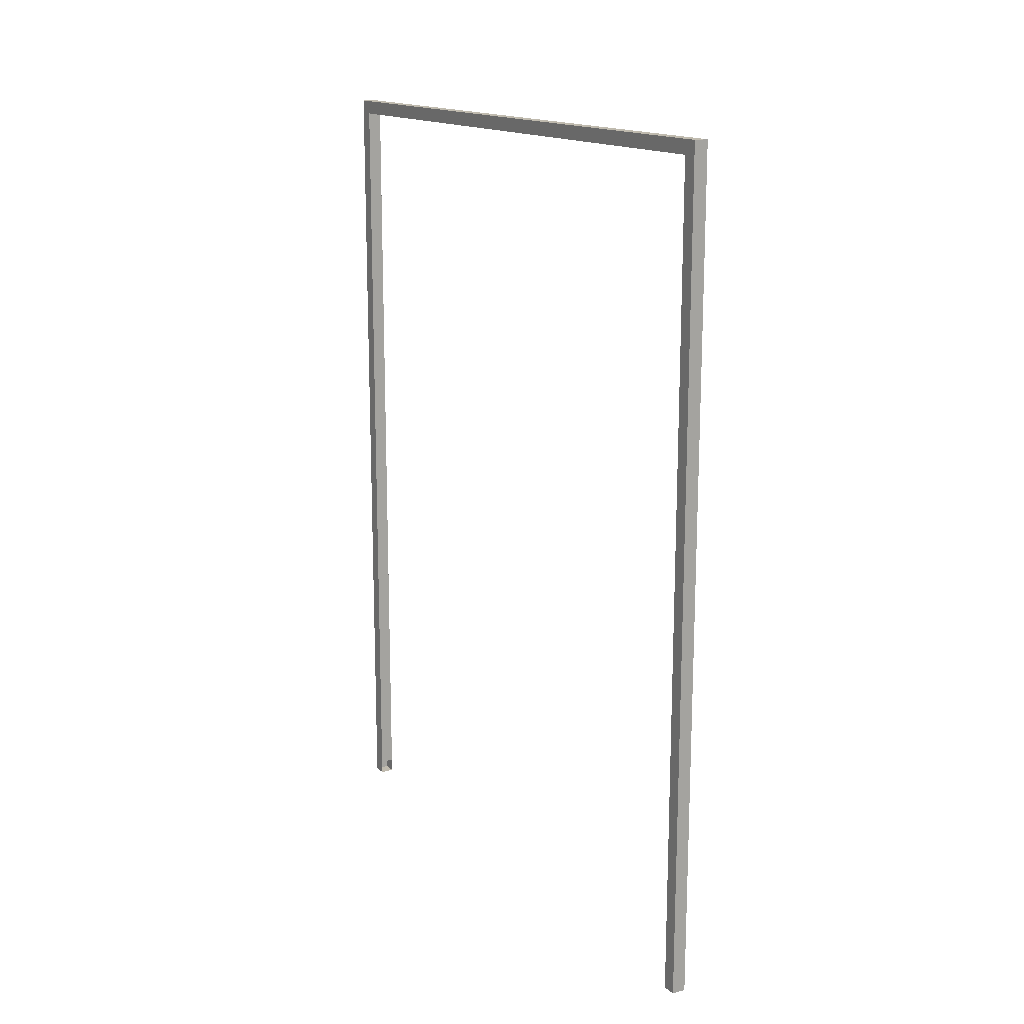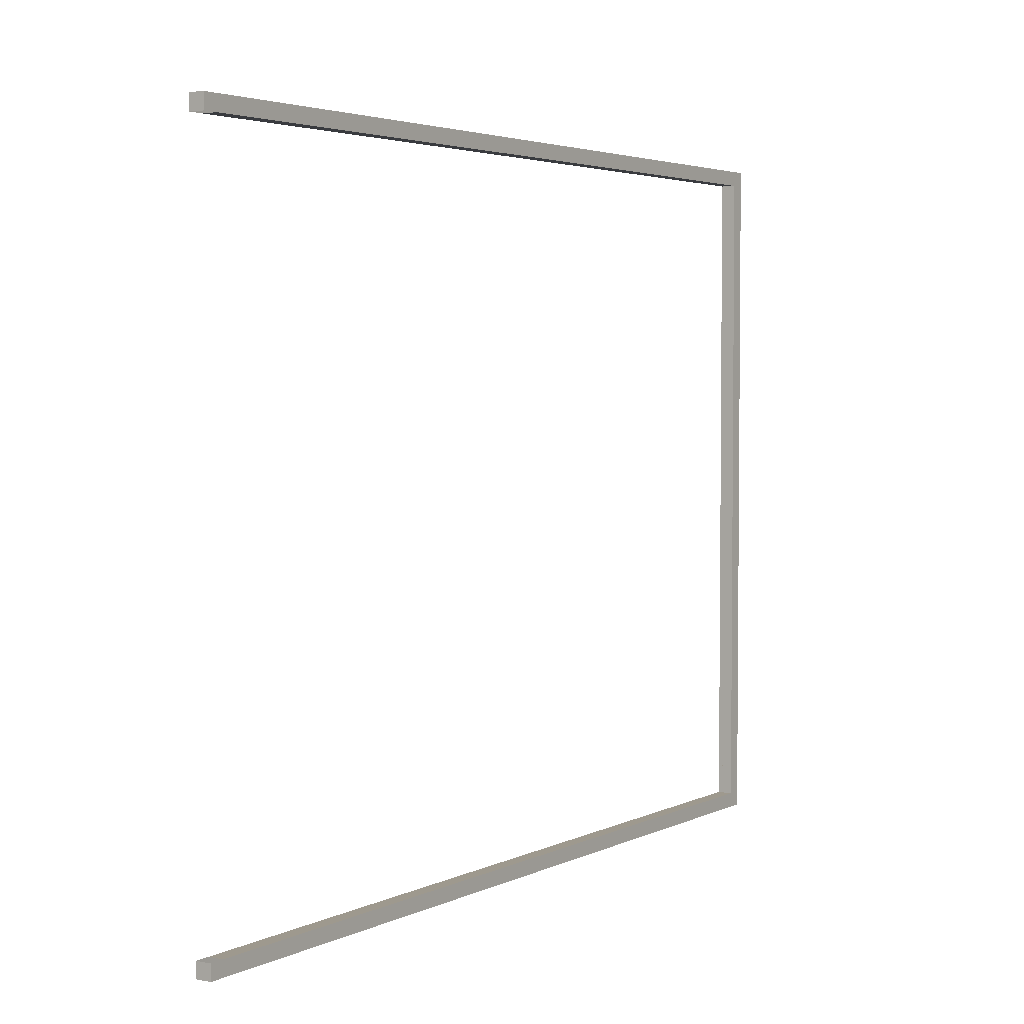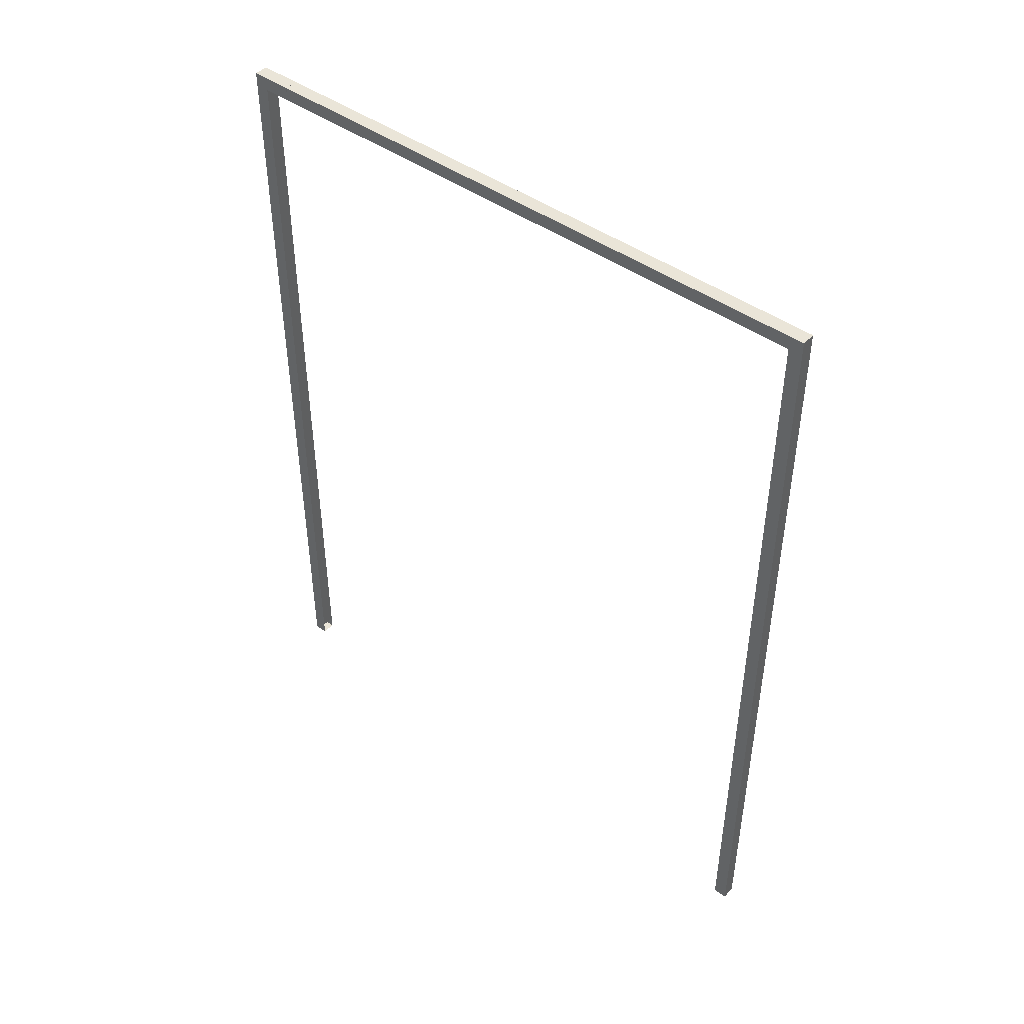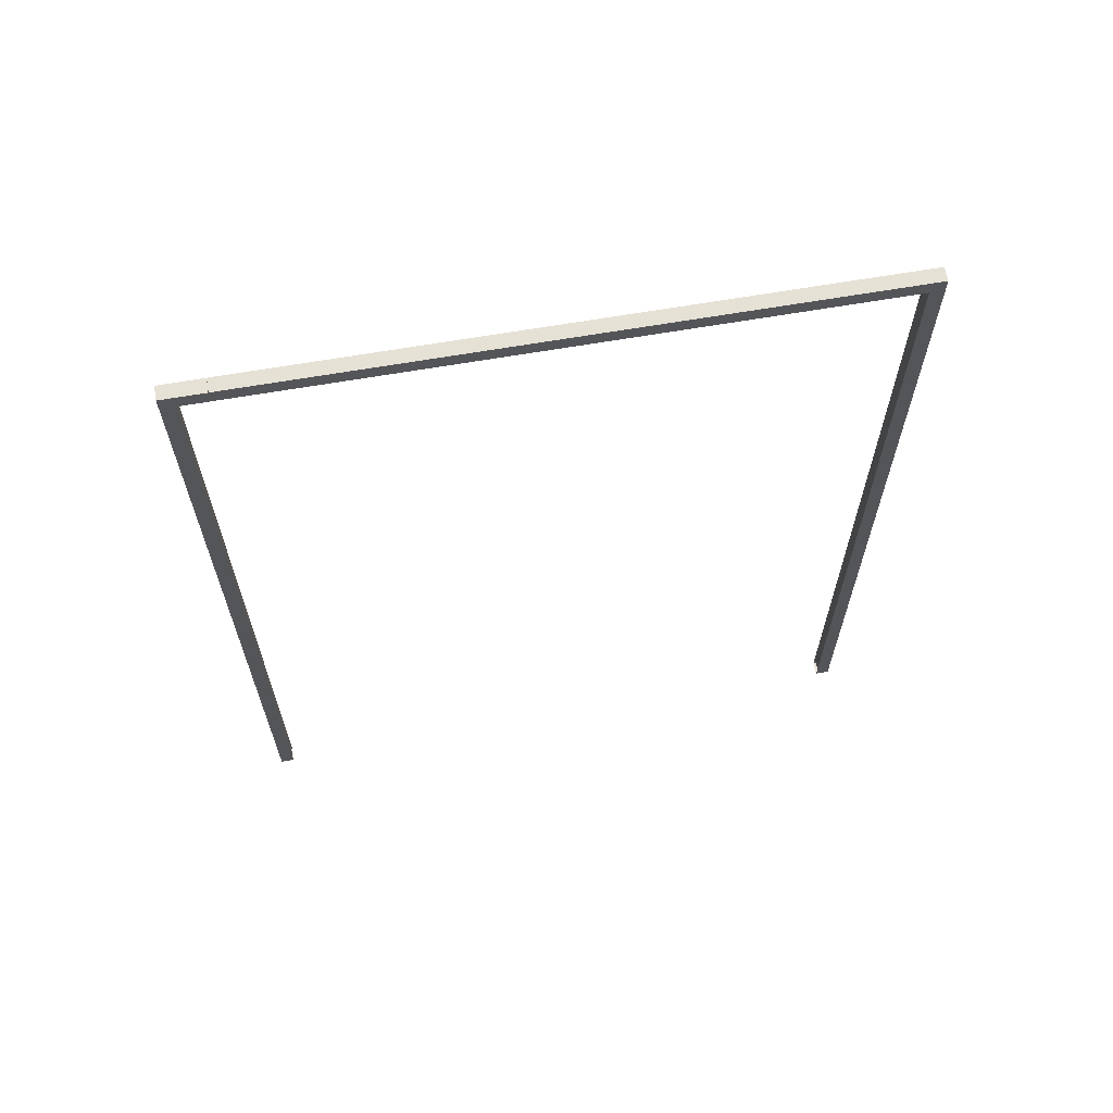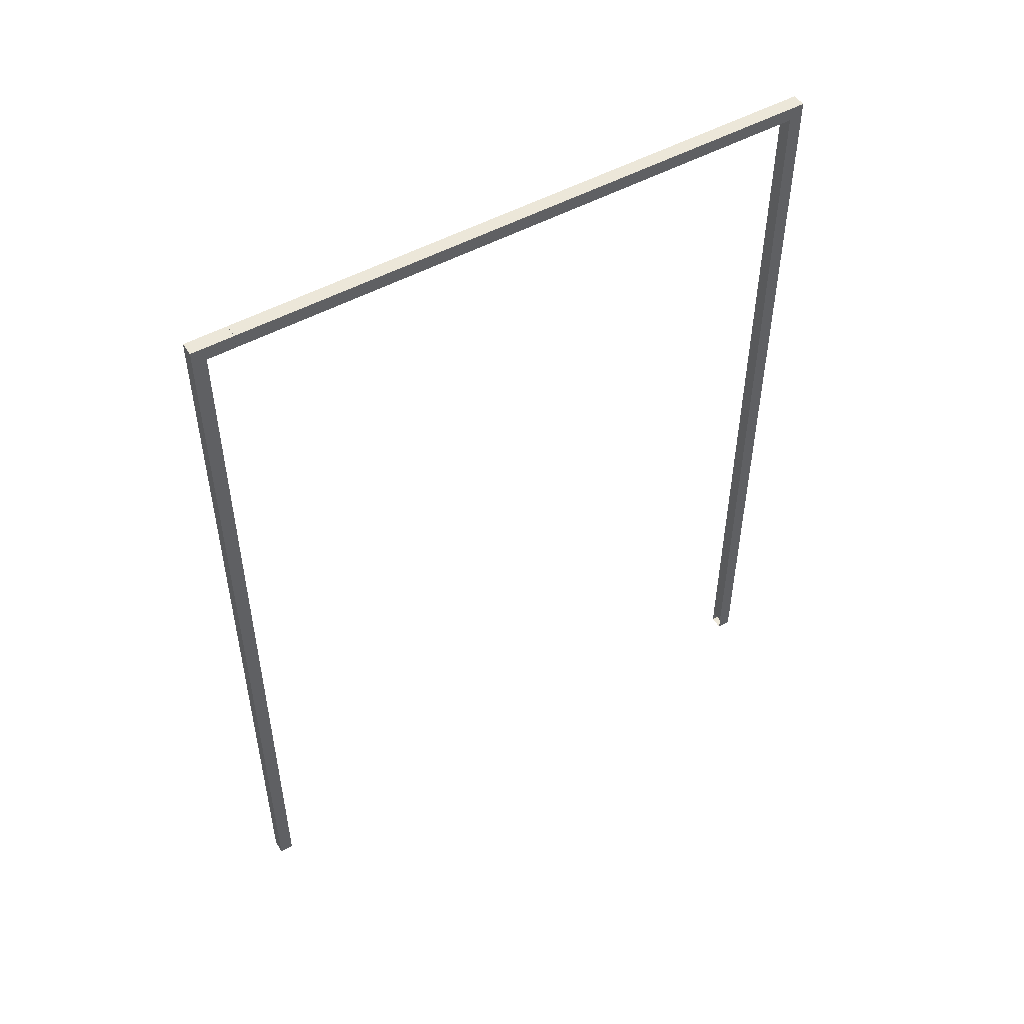
<metadata>
{"format":"obj","ext":"obj","renderer":"f3d","projection":"perspective","resolution":1024,"background":"white","views":[{"elev":15.7,"azim":-30.7,"up":"+Z"},{"elev":3.5,"azim":-147.0,"up":"+Y"},{"elev":45.4,"azim":129.6,"up":"+Z"},{"elev":64.3,"azim":80.0,"up":"+Z"},{"elev":50.0,"azim":58.6,"up":"+Z"}]}
</metadata>
<code>
v  0.2242 -11.72 9.906
v  -0.2758 -11.72 9.906
v  0.2242 -11.22 9.906
v  -0.2758 -11.22 9.906
v  -0.2758 -11.72 39.91
v  0.2242 -11.72 39.91
v  0.2242 -11.22 39.91
v  -0.2758 -11.22 39.91
v  0.2242 -11.72 39.41
v  -0.2758 -11.72 39.41
v  0.2242 -11.22 39.41
v  -0.2758 -11.22 39.41
v  0.2242 -10.22 39.91
v  -0.2758 -10.22 39.91
v  0.2242 -10.22 39.41
v  -0.2758 -10.22 39.41
v  -0.2758 -11.72 10.41
v  0.2242 -11.72 10.41
v  0.2242 -11.22 10.41
v  -0.2758 -11.22 10.41
v  -0.279 11.62 9.906
v  0.221 11.62 9.906
v  0.221 11.12 9.906
v  -0.279 11.12 9.906
v  0.221 11.62 39.91
v  -0.279 11.62 39.91
v  0.221 11.12 39.91
v  -0.279 11.12 39.91
v  -0.279 11.62 39.41
v  0.221 11.62 39.41
v  -0.279 11.12 39.41
v  0.221 11.12 39.41
v  0.221 10.12 39.91
v  -0.279 10.12 39.91
v  -0.279 10.12 39.41
v  0.221 10.12 39.41
v  0.221 11.62 10.41
v  -0.279 11.62 10.41
v  -0.279 11.12 10.41
v  0.221 11.12 10.41
v  -0.279 -10.22 39.41
v  0.221 -10.22 39.41
v  0.221 -10.22 39.91
v  -0.279 -10.22 39.91
f 1 2 3
f 3 2 4
f 5 6 7
f 7 8 5
f 9 6 10
f 10 6 5
f 6 9 7
f 7 9 11
f 10 5 8
f 8 12 10
f 8 7 13
f 13 14 8
f 7 11 13
f 13 11 15
f 12 8 14
f 14 16 12
f 11 12 15
f 15 12 16
f 13 15 14
f 14 15 16
f 10 17 18
f 18 9 10
f 17 2 18
f 18 2 1
f 9 18 19
f 19 11 9
f 18 1 3
f 3 19 18
f 2 17 4
f 4 17 20
f 17 10 20
f 20 10 12
f 11 19 12
f 12 19 20
f 21 22 23
f 23 24 21
f 25 26 27
f 27 26 28
f 29 26 30
f 30 26 25
f 26 29 28
f 28 29 31
f 30 25 27
f 27 32 30
f 27 28 33
f 33 28 34
f 28 31 34
f 34 31 35
f 32 27 33
f 33 36 32
f 31 32 36
f 36 35 31
f 30 37 29
f 29 37 38
f 37 22 38
f 38 22 21
f 29 38 31
f 31 38 39
f 38 21 39
f 39 21 24
f 22 37 40
f 40 23 22
f 37 30 32
f 32 40 37
f 31 39 40
f 40 32 31
f 35 36 41
f 41 36 42
f 36 33 42
f 42 33 43
f 34 35 41
f 41 44 34
f 33 34 43
f 43 34 44
f 44 41 42
f 42 43 44

</code>
